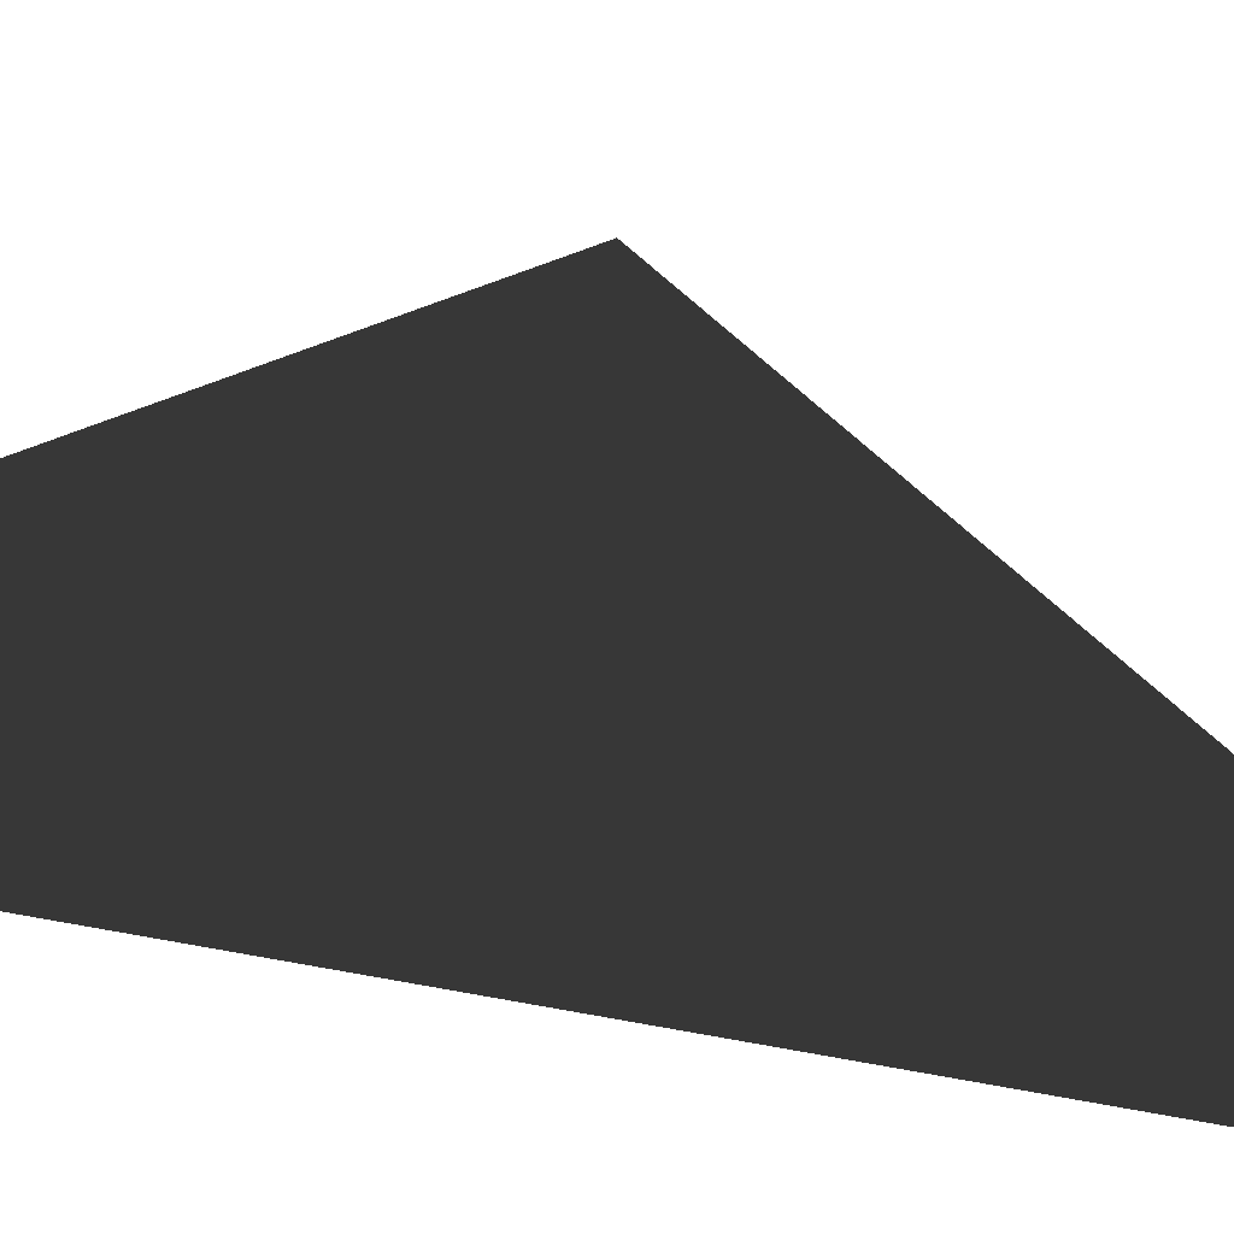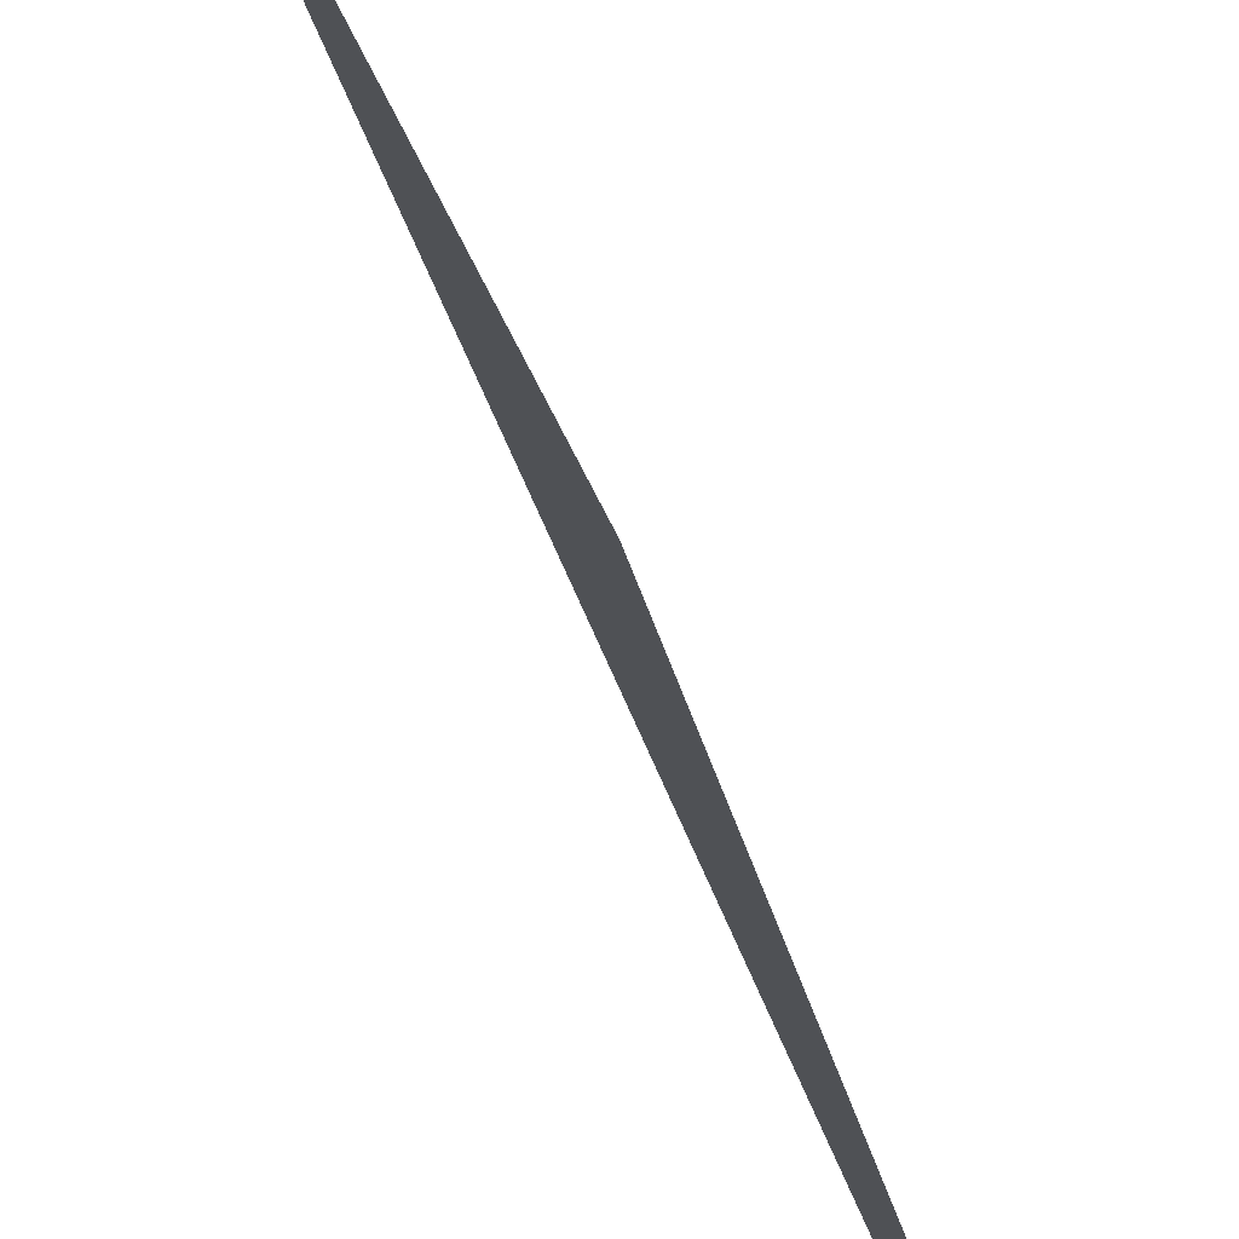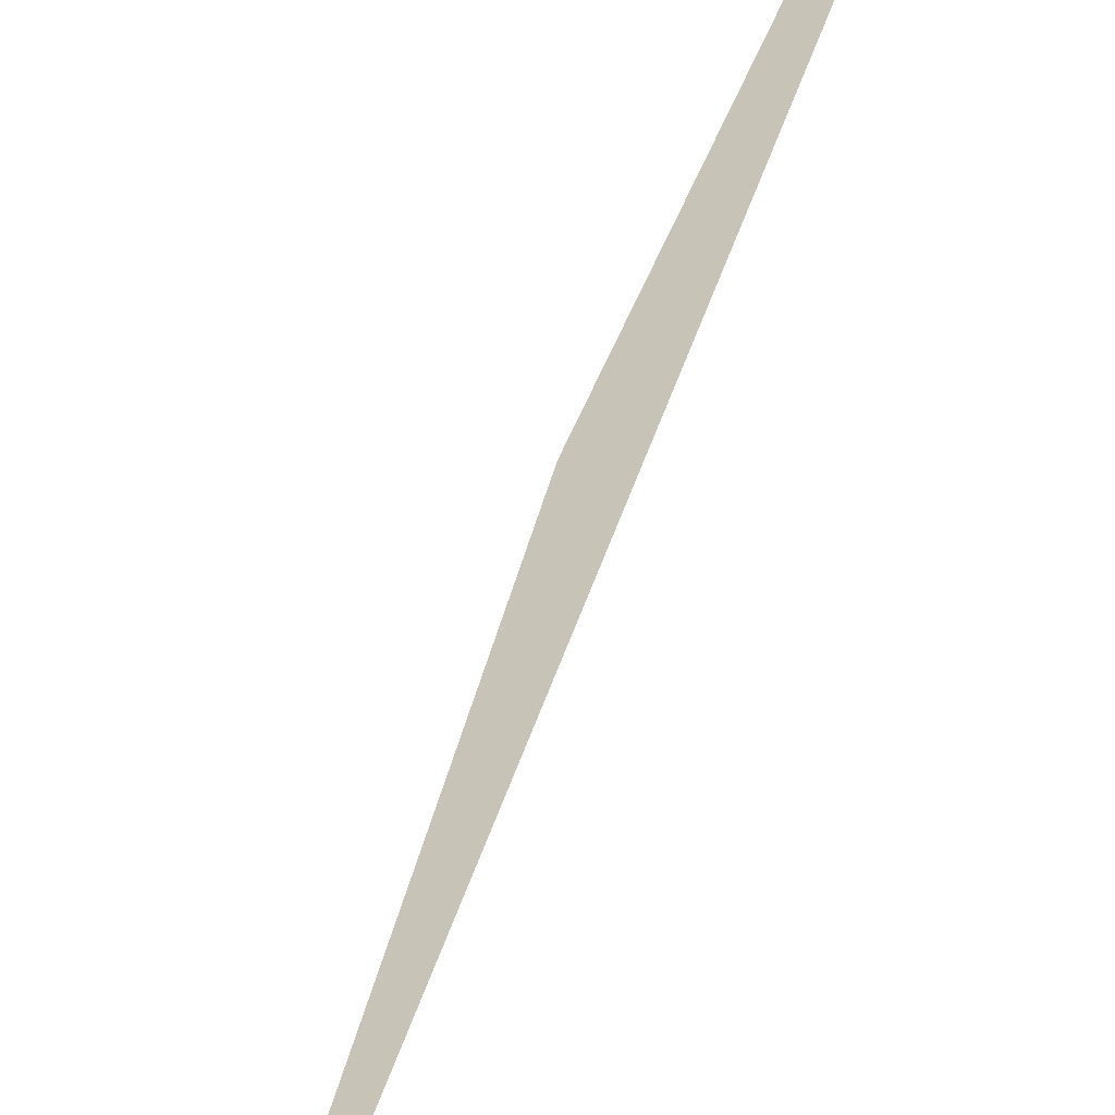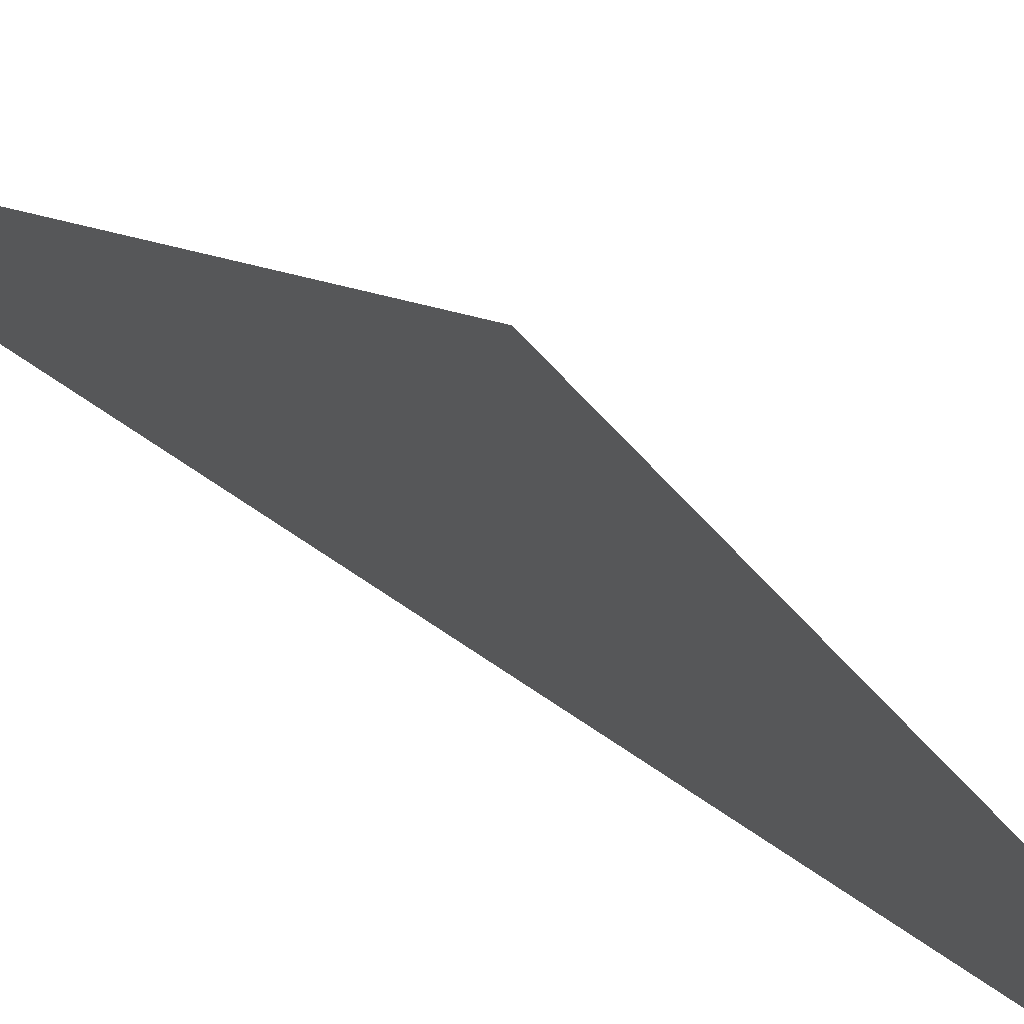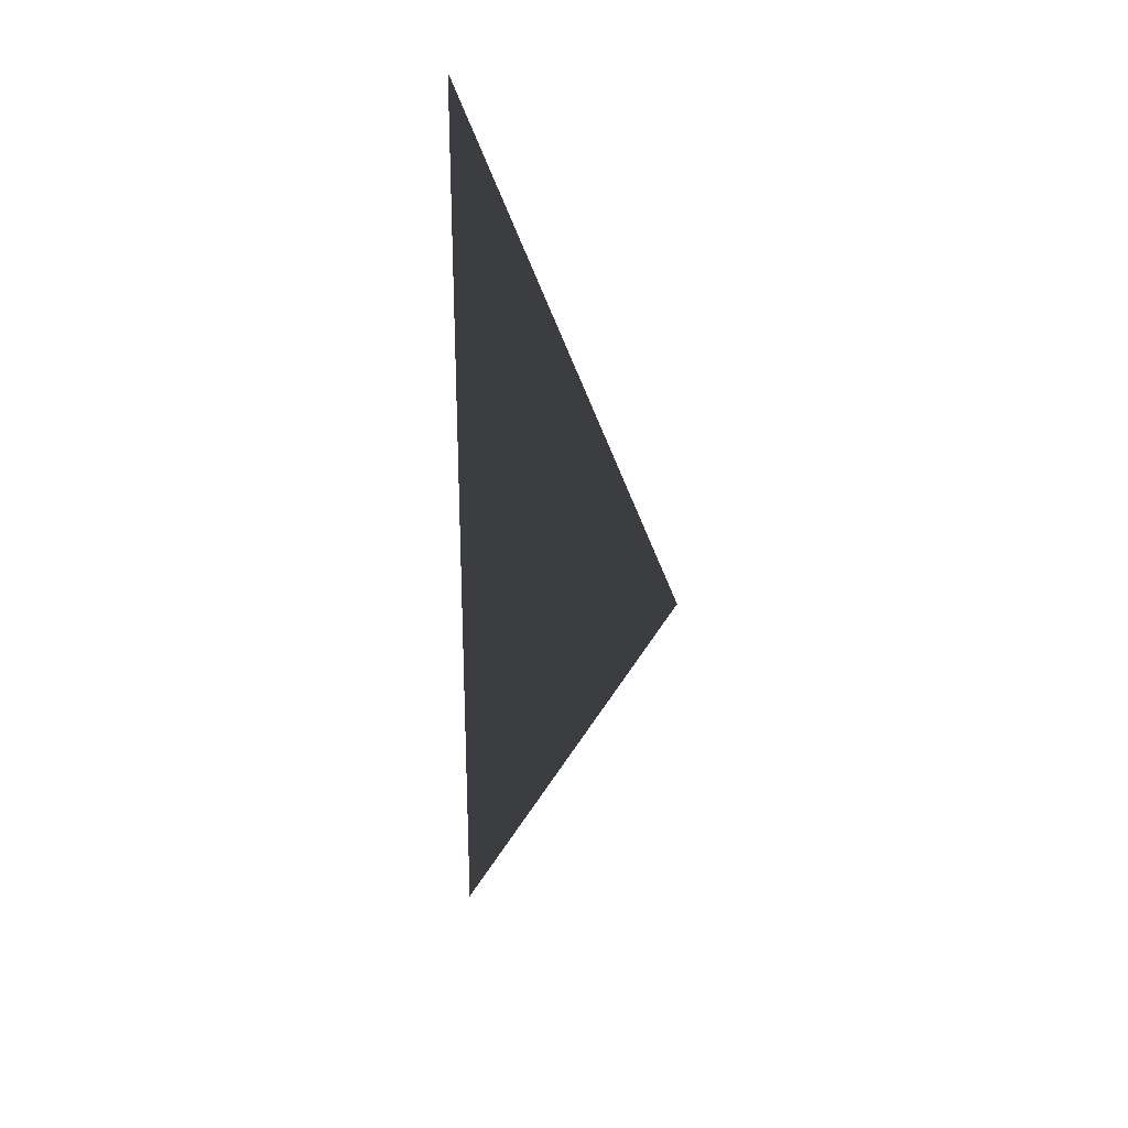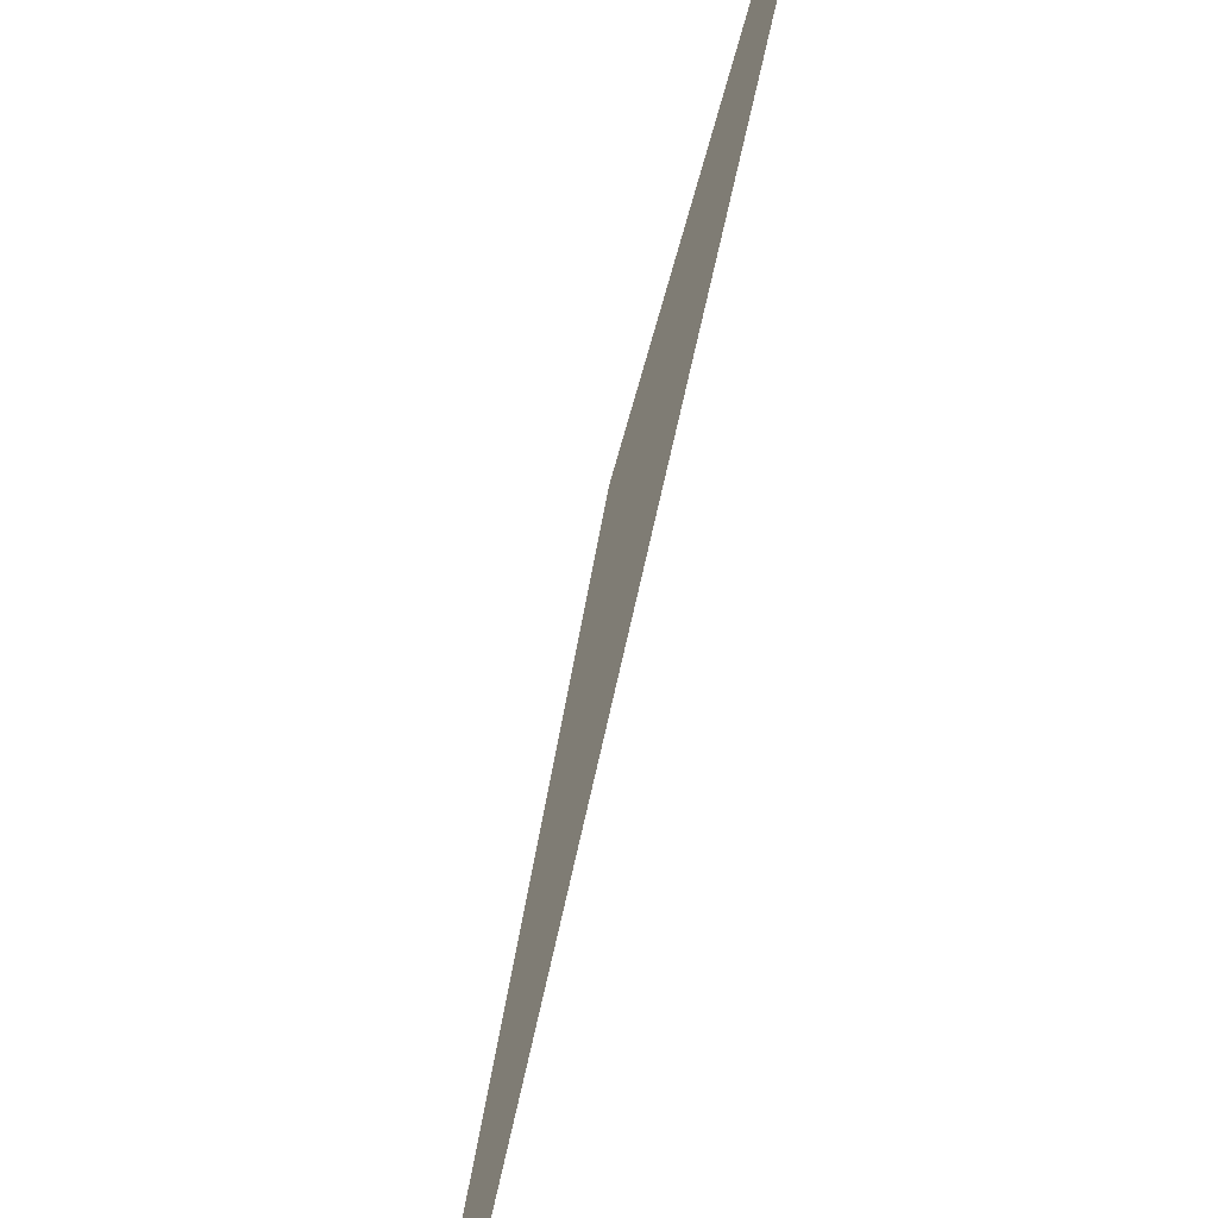
<metadata>
{"format":"obj","ext":"obj","renderer":"f3d","projection":"perspective","resolution":1024,"background":"white","views":[{"elev":-23.6,"azim":-117.5,"up":"+Y"},{"elev":80.0,"azim":-24.4,"up":"+Y"},{"elev":-74.3,"azim":158.4,"up":"+Y"},{"elev":60.4,"azim":-53.8,"up":"+Y"},{"elev":26.0,"azim":128.9,"up":"+Z"},{"elev":74.2,"azim":12.8,"up":"+Y"}]}
</metadata>
<code>
v -2.959e-06 2.5 -0.2031
v -2.805e-06 2.5 2.93e-06
v -2.637e-06 2.621 1.249e-05
v -2.071e-06 5.3 4.5
v -1.153e-06 2.5 9
v -9.022e-07 2.621 9
v -1.184e-06 2.5 9.203
g roof01_9m_endL_A_10317_747
f 1 3 2
f 2 3 4
f 2 4 5
f 4 6 5
f 7 5 6

</code>
